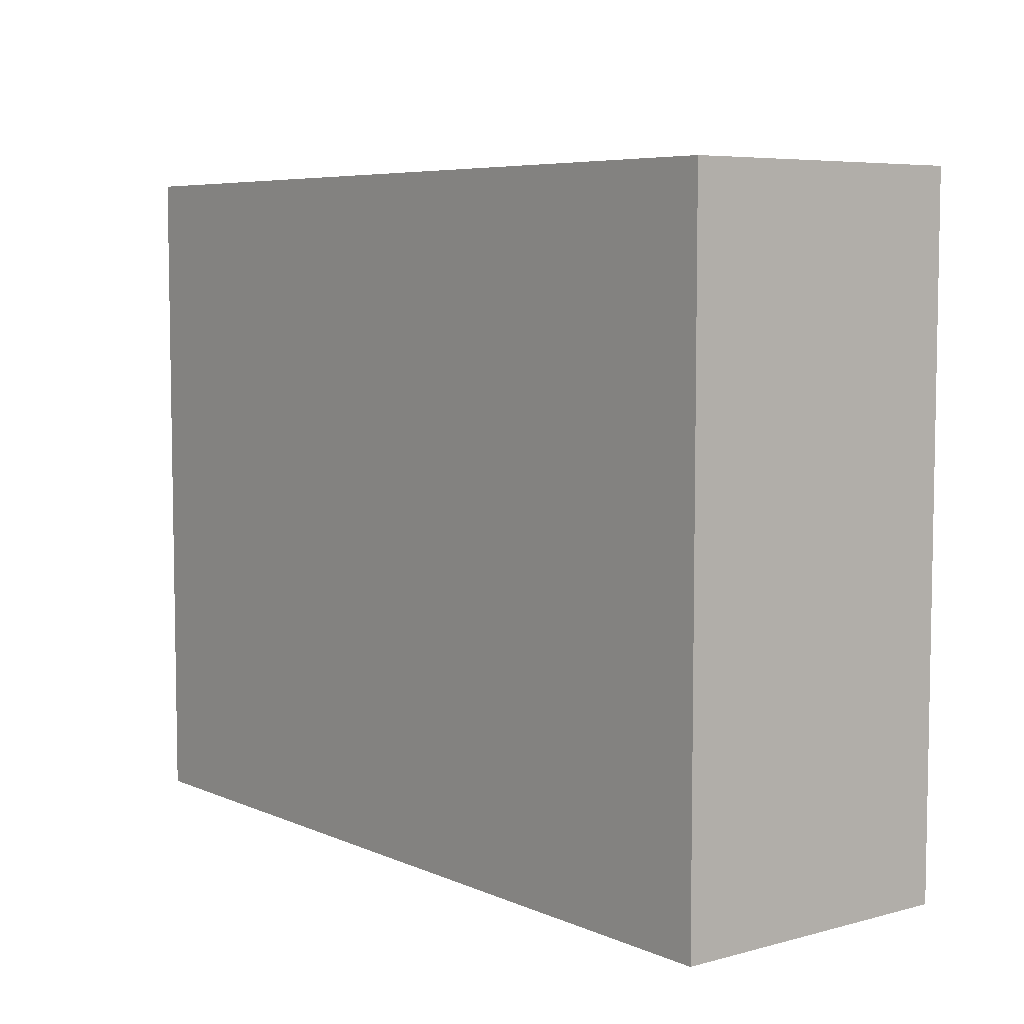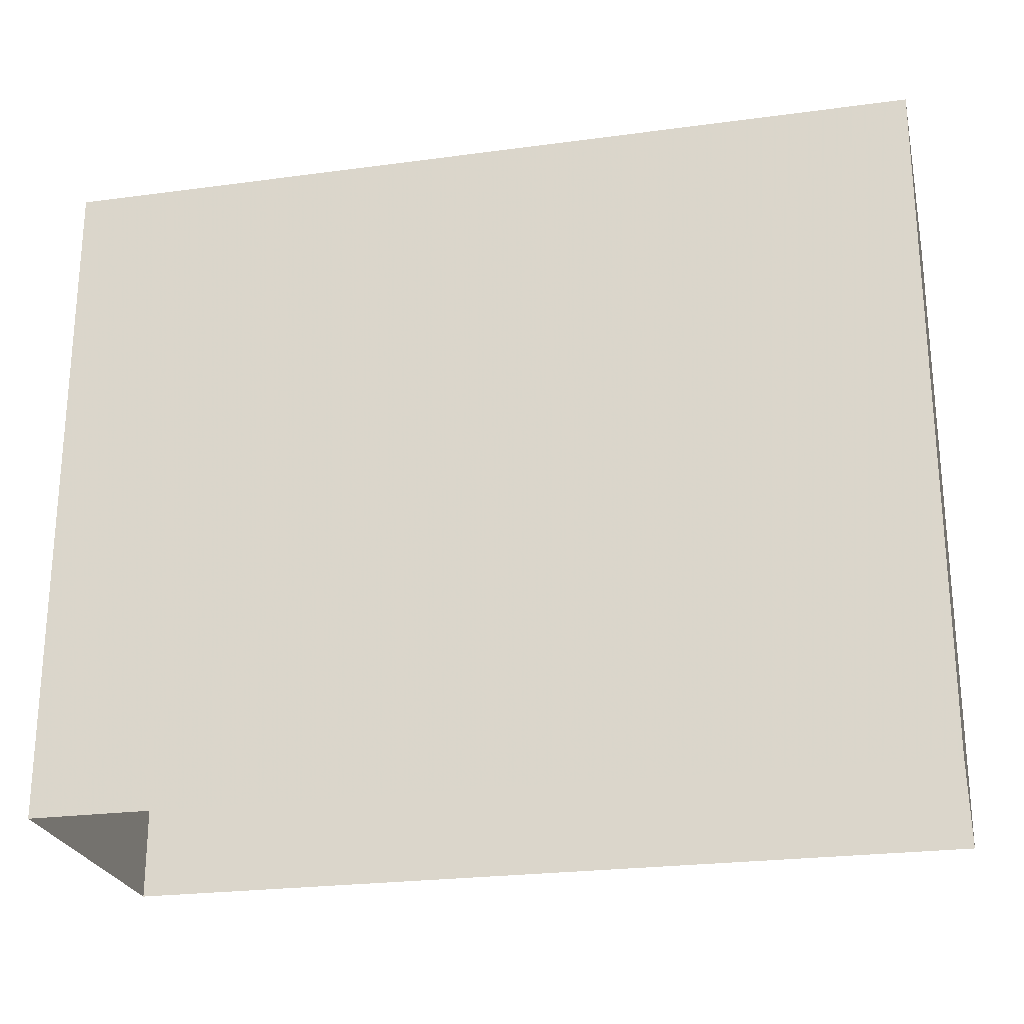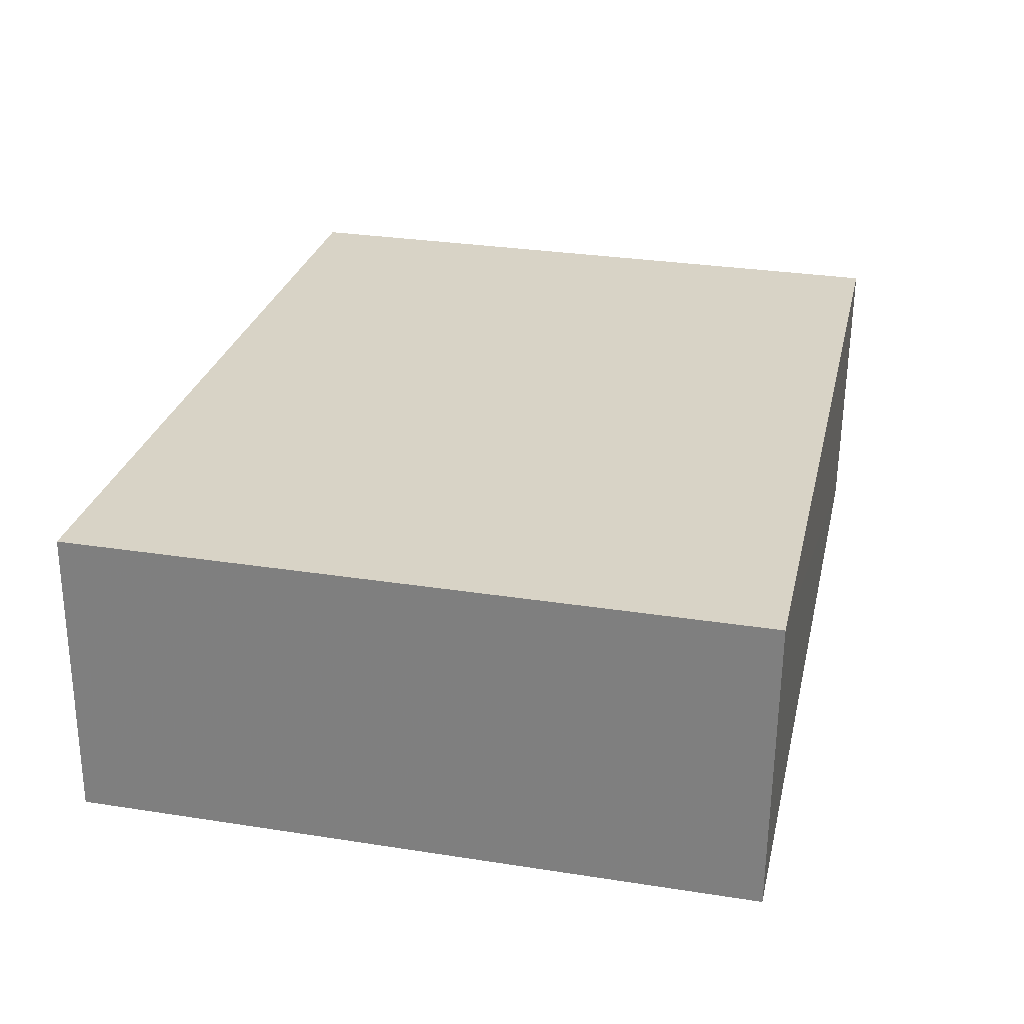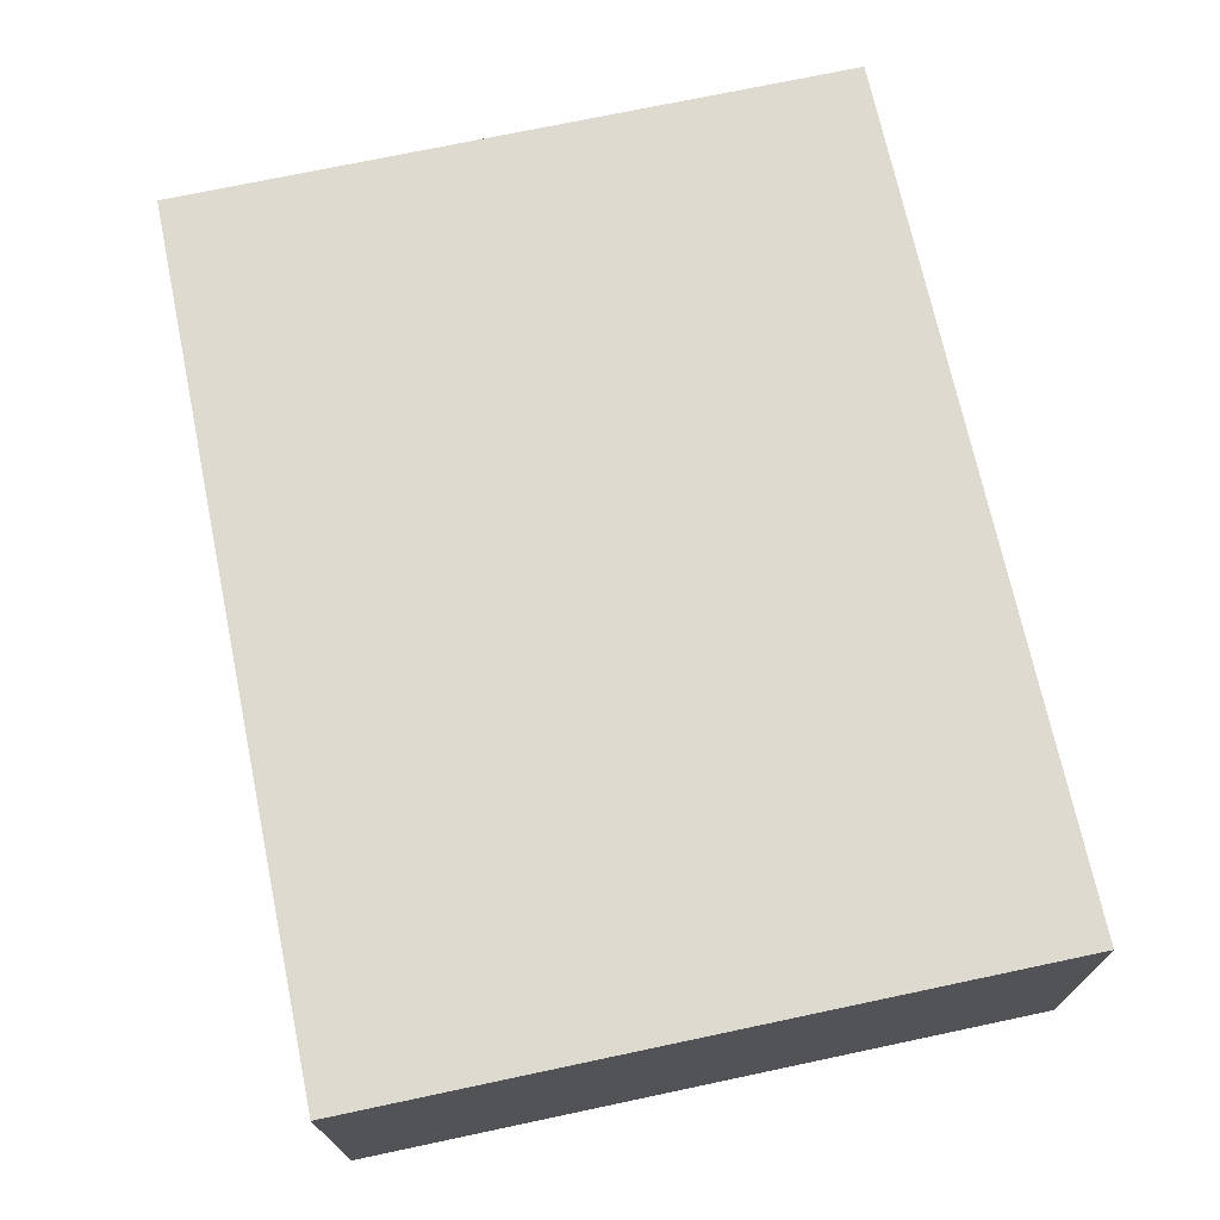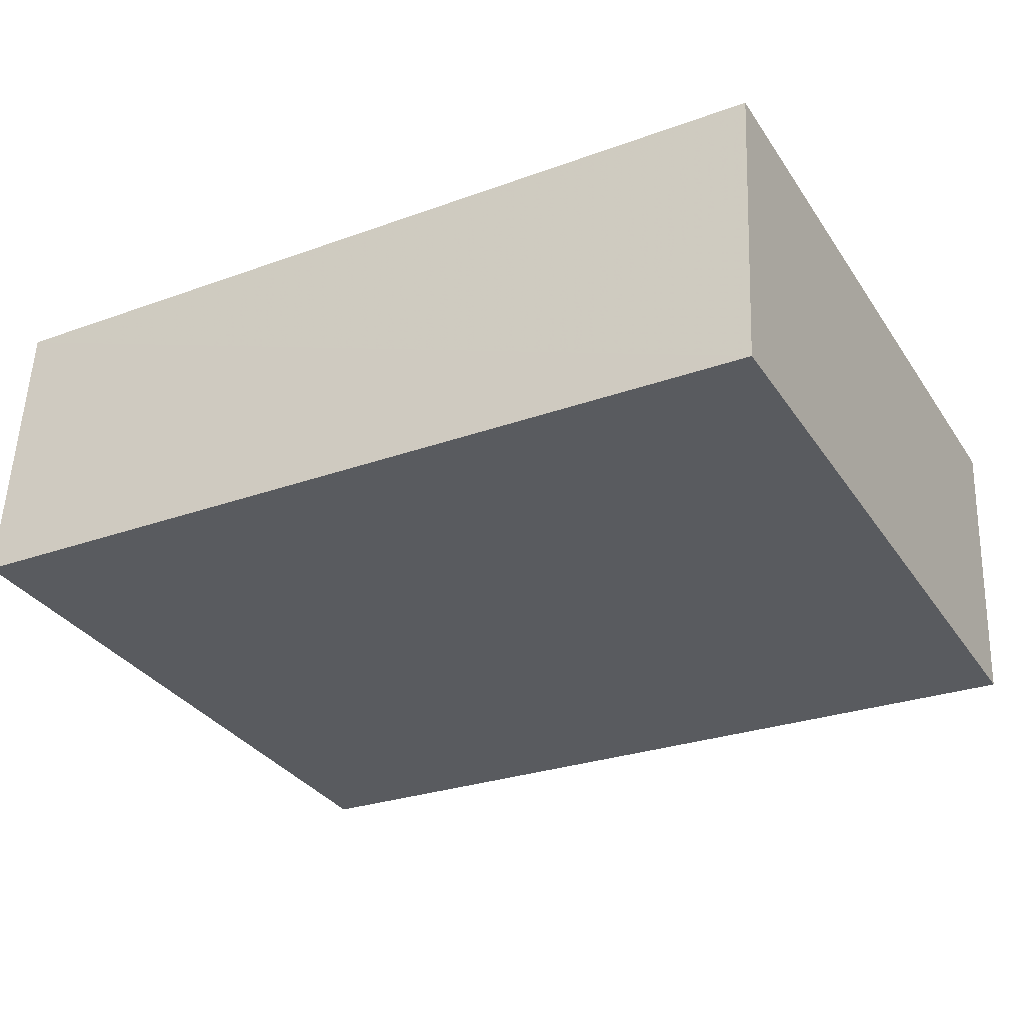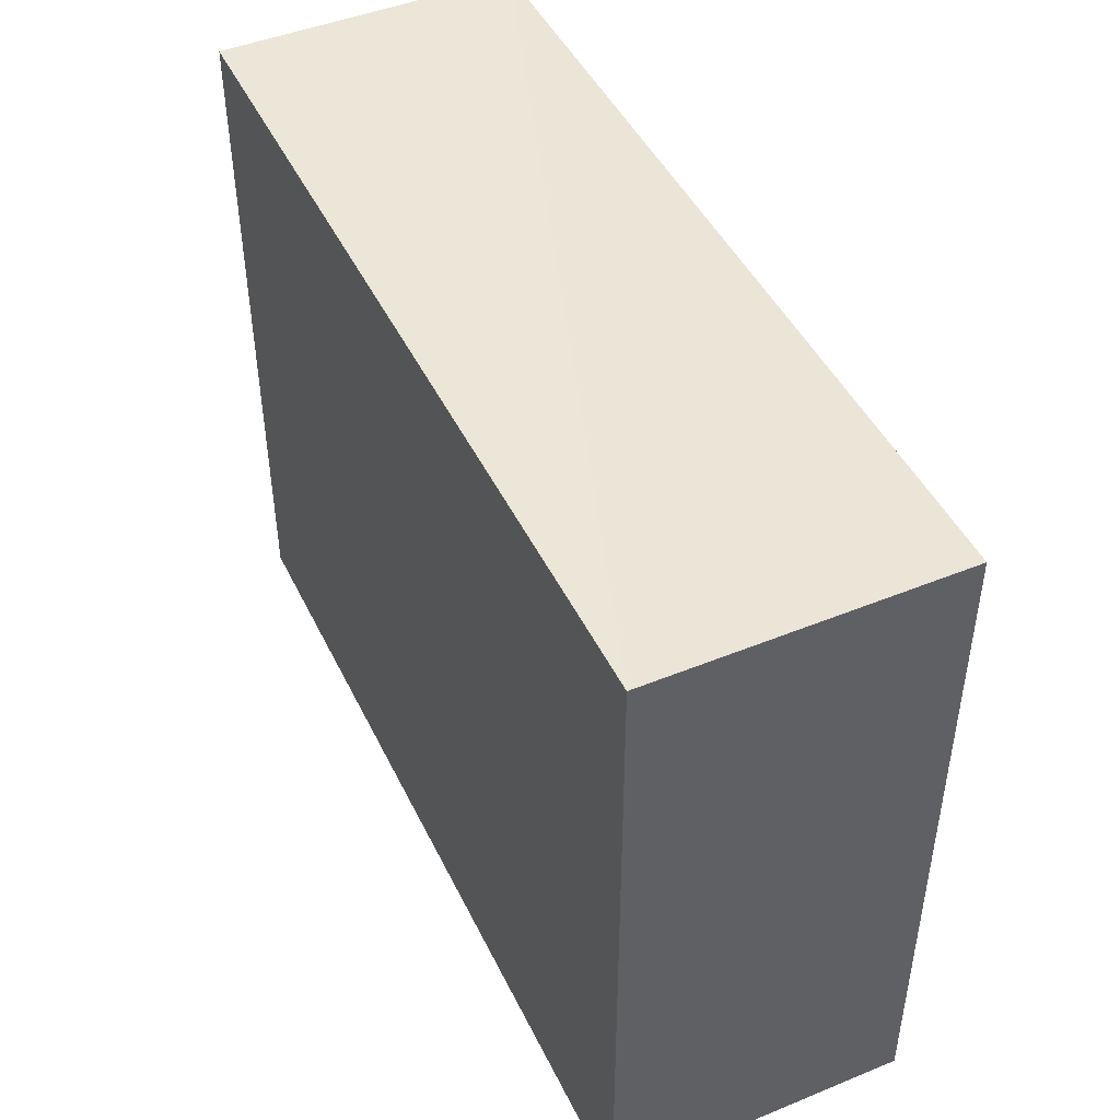
<metadata>
{"format":"obj","ext":"obj","renderer":"f3d","projection":"perspective","resolution":1024,"background":"white","views":[{"elev":6.3,"azim":-131.1,"up":"+Z"},{"elev":-24.3,"azim":9.8,"up":"+Z"},{"elev":30.6,"azim":-77.3,"up":"+Y"},{"elev":73.6,"azim":-101.9,"up":"+Y"},{"elev":-33.4,"azim":28.9,"up":"+Y"},{"elev":46.1,"azim":62.3,"up":"+Z"}]}
</metadata>
<code>
v -3.724e+05 -1.037e+05 30.9
v -3.724e+05 -1.037e+05 30.9
v -3.724e+05 -1.037e+05 30.9
v -3.724e+05 -1.037e+05 30.9
v -3.724e+05 -1.037e+05 42.73
v -3.724e+05 -1.037e+05 42.73
v -3.724e+05 -1.037e+05 42.73
v -3.724e+05 -1.037e+05 42.73
f 1 2 3
f 1 4 2
f 5 6 7
f 5 8 6
f 7 3 2
f 5 7 2
f 8 2 4
f 8 5 2
f 6 4 1
f 6 8 4
f 7 1 3
f 7 6 1

</code>
